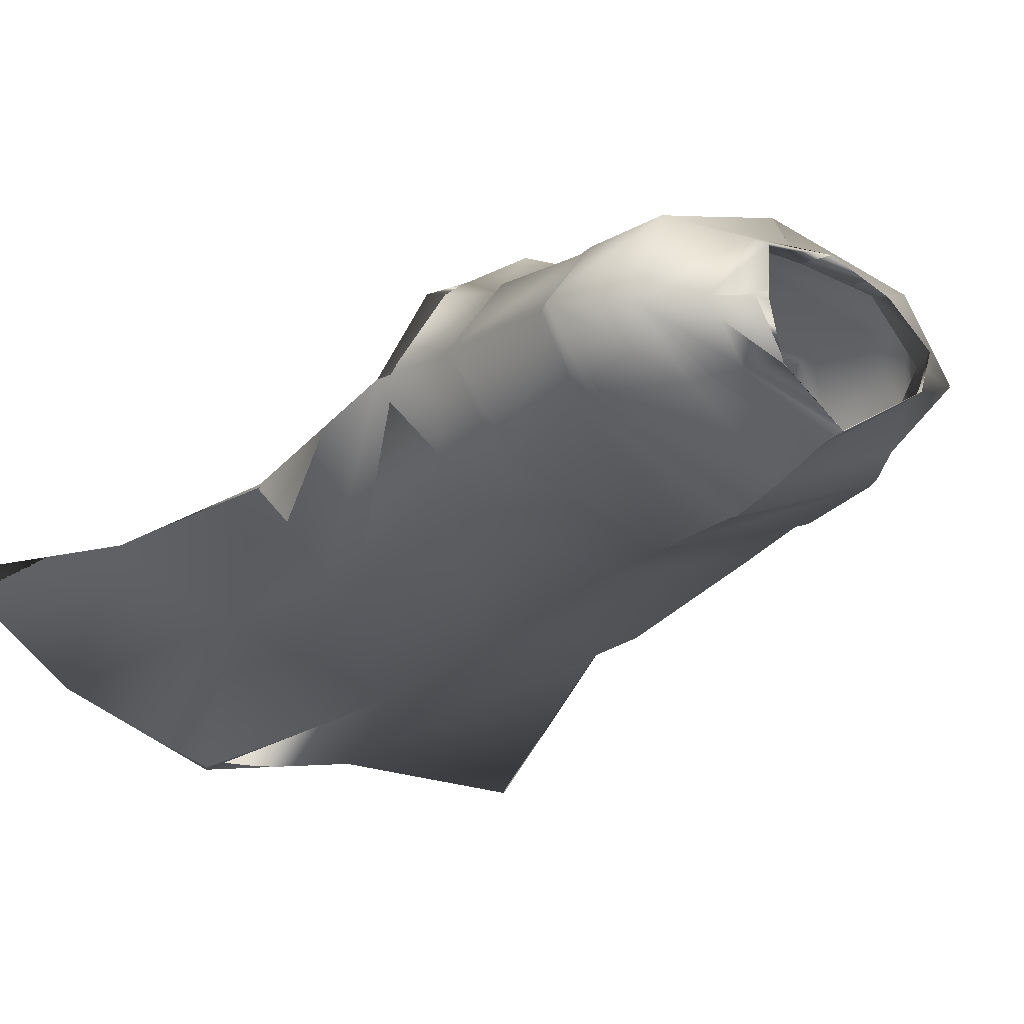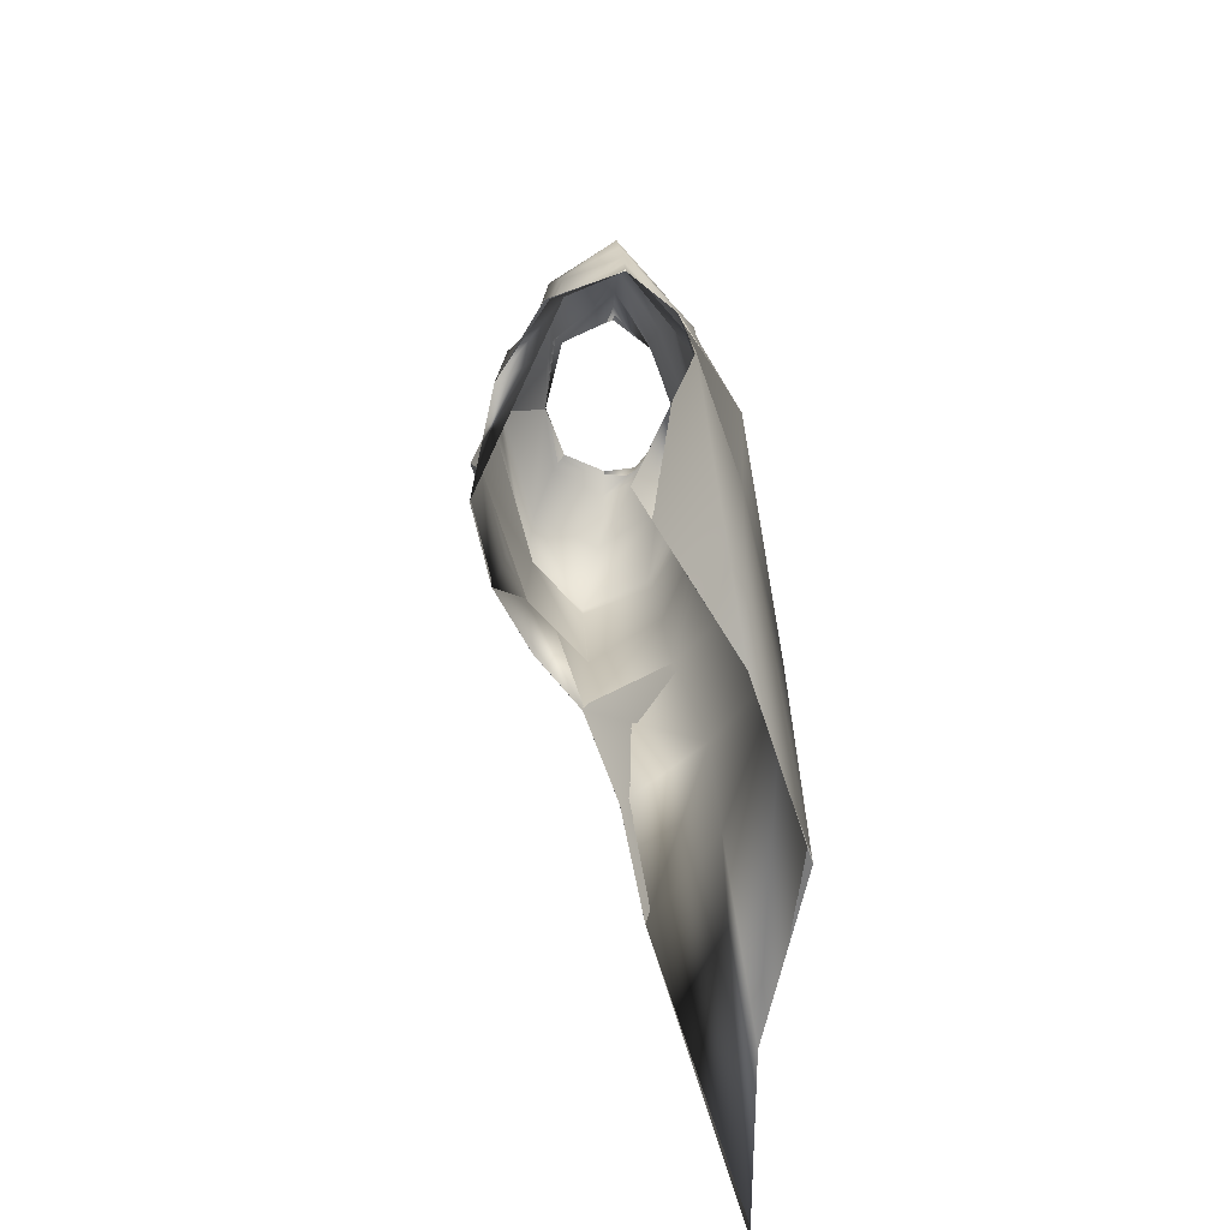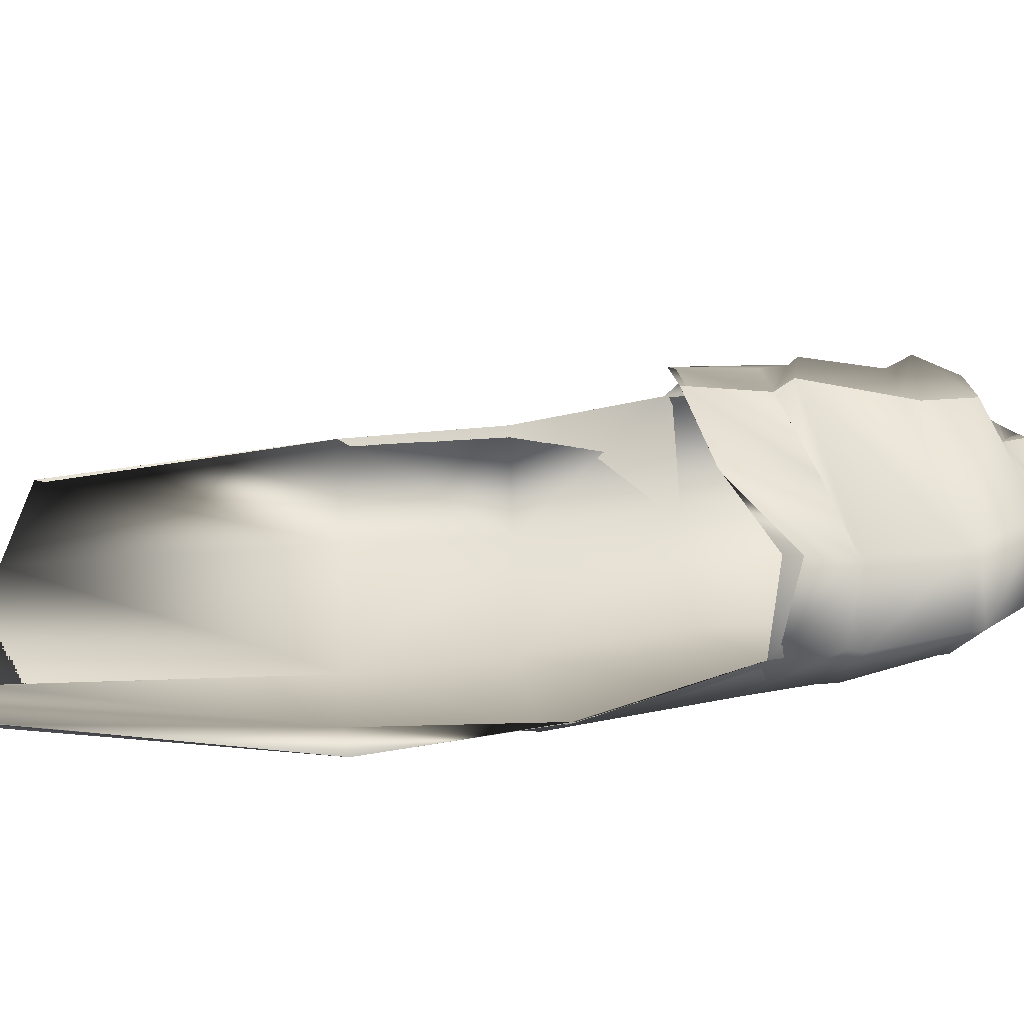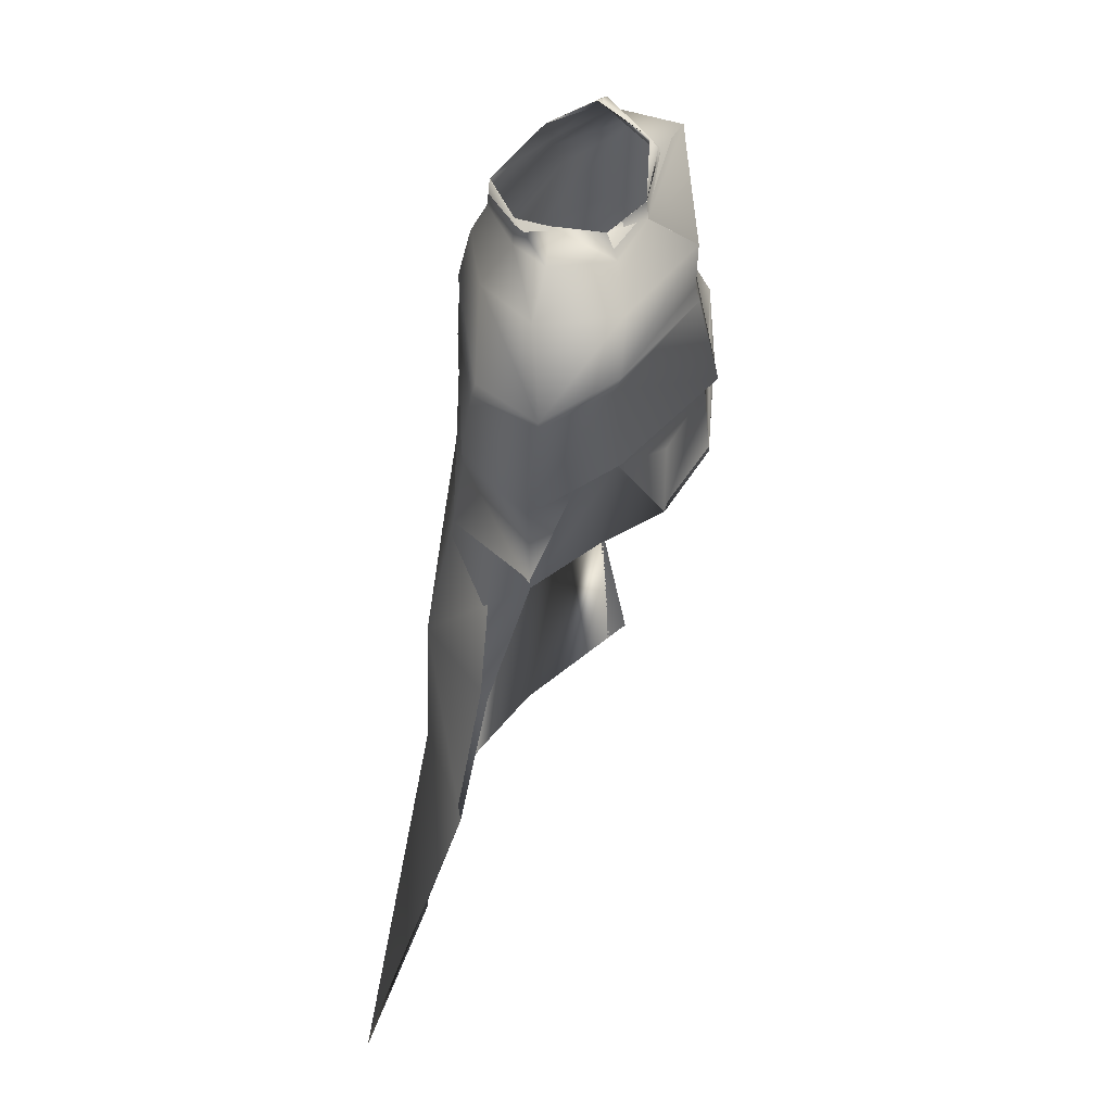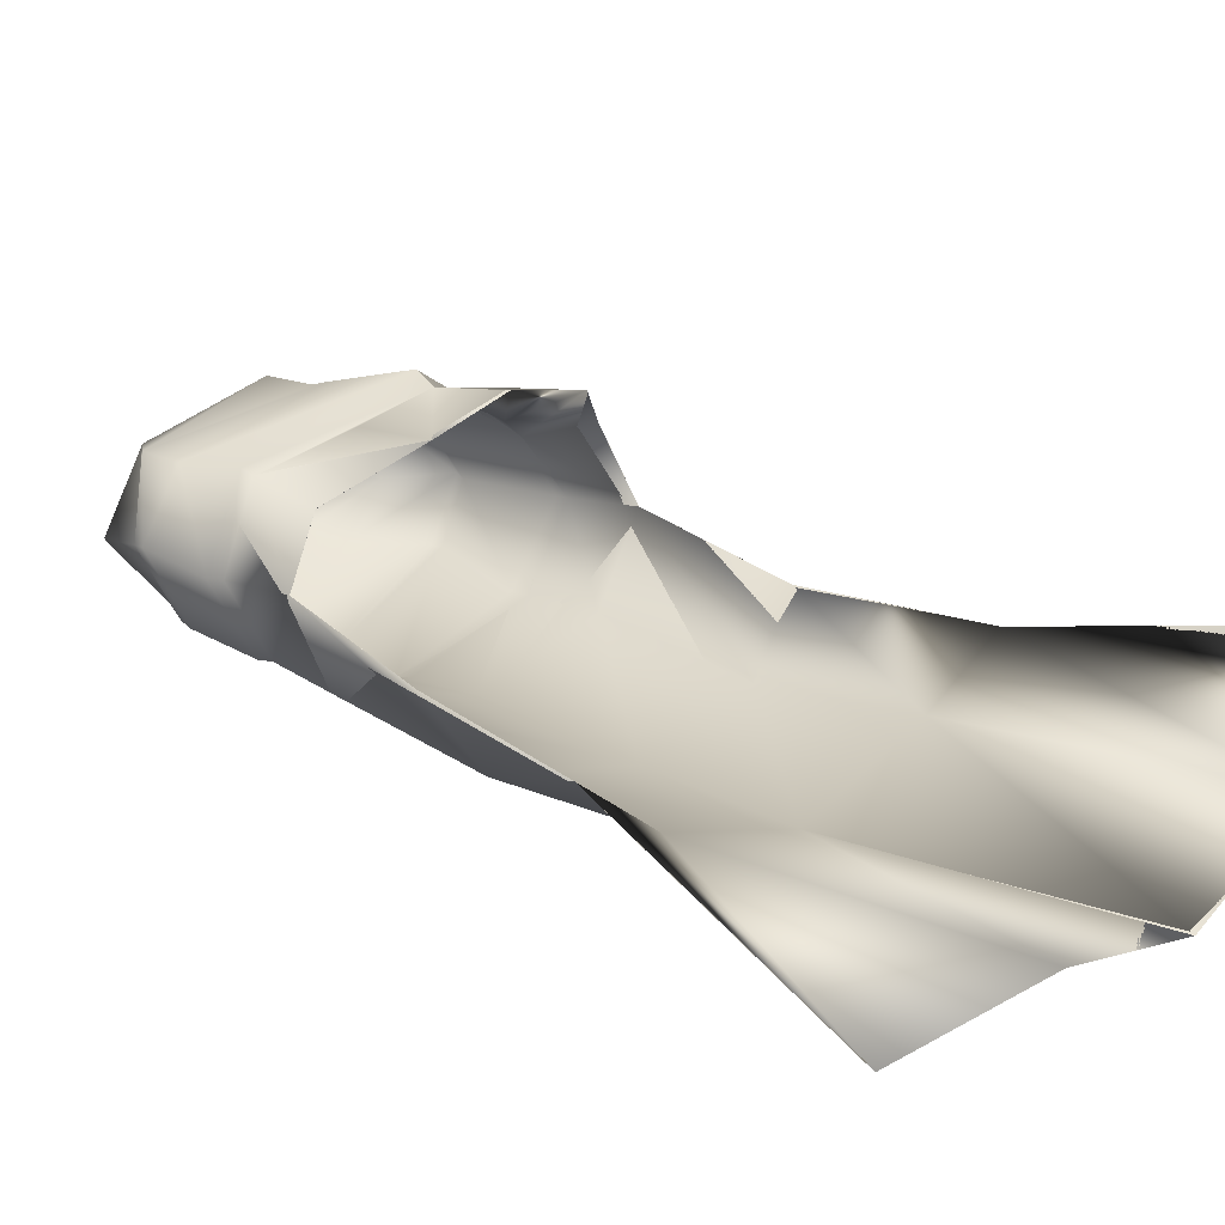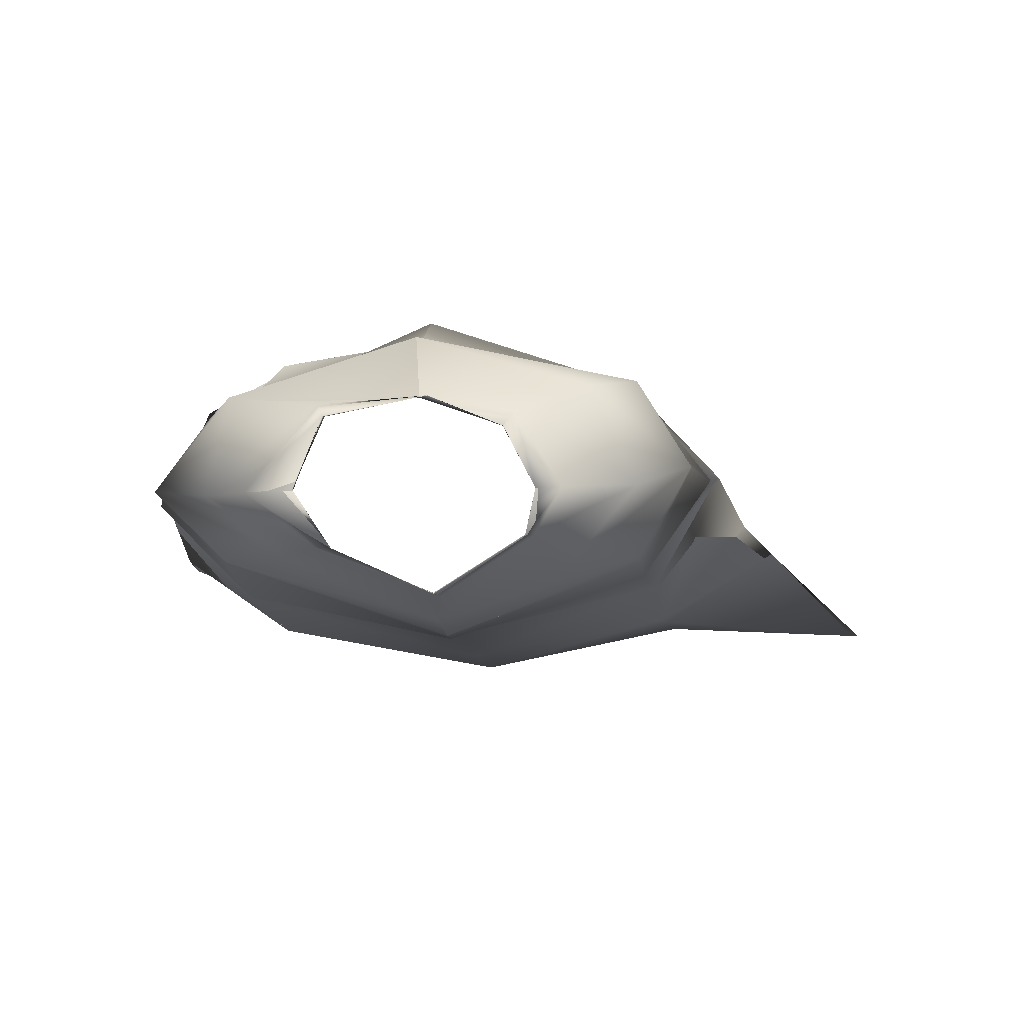
<metadata>
{"format":"obj","ext":"obj","renderer":"f3d","projection":"perspective","resolution":1024,"background":"white","views":[{"elev":-19.0,"azim":144.3,"up":"+Z"},{"elev":-63.8,"azim":87.6,"up":"+Y"},{"elev":27.5,"azim":87.6,"up":"+Z"},{"elev":46.7,"azim":-75.0,"up":"+Y"},{"elev":15.6,"azim":-50.3,"up":"+Z"},{"elev":-1.0,"azim":-175.3,"up":"+Z"}]}
</metadata>
<code>
o Capa_Stand_Cylinder.003
v 0.134 2.538 -0.1165
v 0.1009 2.592 -0.1215
v 0.2325 2.577 -0.03979
v 0.1533 2.623 -0.0363
v 0.129 2.557 0.0906
v 0.1135 2.572 0.07259
v 0.1882 2.479 -0.1358
v 0.3053 2.501 -0.04278
v 0.2666 2.516 0.1045
v 0.2983 2.373 -0.1418
v 0.4041 2.406 -0.03431
v 0.317 2.404 0.08068
v 0.2975 2.183 -0.1939
v 0.4386 2.2 -0.05213
v 0.3461 2.213 0.08085
v 0.3216 2.007 -0.2059
v 0.4622 2.033 -0.04986
v 0.3875 2.061 0.1064
v 0.3197 1.671 -0.268
v 0.4905 1.722 -0.1425
v 0.3171 1.33 -0.2524
v 0.553 1.346 -0.1613
v 0.2455 1.967 0.1977
v 0.3218 2.384 0.07405
v 0.3966 2.383 -0.04131
v 0.3015 2.351 -0.1428
v 0.3466 2.2 0.06951
v 0.432 2.169 -0.05003
v 0.3009 2.147 -0.1956
v 0.2304 2.136 0.1245
v 0.3111 0.6588 -0.2315
v 0.5869 0.6866 -0.04652
v 0.1354 2.54 -0.1194
v 0.101 2.592 -0.1214
v 0.2321 2.578 -0.03765
v 0.1523 2.622 -0.03803
v 0.128 2.552 0.0915
v 0.1151 2.586 0.07251
v 0.1878 2.477 -0.134
v 0.3051 2.501 -0.04307
v 0.2666 2.516 0.1049
v 0.2989 2.373 -0.1419
v 0.4038 2.406 -0.03467
v 0.3172 2.405 0.08062
v 0.298 2.184 -0.1969
v 0.4389 2.201 -0.05231
v 0.3456 2.213 0.07956
v 0.3215 2.007 -0.2055
v 0.4621 2.033 -0.05005
v 0.3872 2.061 0.1062
v 0.3196 1.671 -0.2683
v 0.4903 1.722 -0.1426
v 0.3181 1.33 -0.255
v 0.5529 1.346 -0.1613
v 0.2455 1.967 0.1977
v 0.3218 2.384 0.07418
v 0.3964 2.384 -0.04169
v 0.3017 2.351 -0.1436
v 0.3473 2.2 0.06991
v 0.4328 2.17 -0.05013
v 0.3008 2.148 -0.1959
v 0.2477 2.14 0.179
v 0.3111 0.6588 -0.2316
v 0.5868 0.6867 -0.04659
v -0.05067 2.503 -0.192
v -0.04692 2.56 -0.188
v -0.1925 2.539 -0.1015
v -0.1847 2.593 -0.1017
v -0.2338 2.537 -0.03035
v -0.2 2.6 -0.03385
v -0.1619 2.516 0.08225
v -0.1491 2.566 0.05889
v -0.01942 2.507 0.1041
v -0.03706 2.56 0.1038
v -0.03782 2.426 -0.2306
v -0.2334 2.471 -0.1542
v -0.3452 2.498 -0.02612
v -0.2671 2.485 0.1216
v -0.00867 2.458 0.1988
v -0.04079 2.312 -0.2576
v -0.3397 2.326 -0.1351
v -0.422 2.338 0.005546
v -0.3402 2.403 0.1337
v -0.004513 2.354 0.1963
v -0.02784 2.153 -0.2674
v -0.3412 2.15 -0.1652
v -0.4501 2.144 -0.009345
v -0.333 2.185 0.1371
v 0.006258 2.127 0.2491
v -0.02359 1.969 -0.2648
v -0.3577 1.973 -0.1829
v -0.4636 1.95 -0.000628
v -0.3608 1.995 0.1059
v 0.009453 1.925 0.2399
v -0.01821 1.64 -0.3146
v -0.3599 1.65 -0.2476
v -0.5079 1.649 -0.07879
v -0.0205 1.325 -0.3486
v -0.3624 1.317 -0.2592
v -0.5631 1.308 -0.1283
v -0.176 1.922 0.192
v -0.04279 2.295 -0.2547
v -0.3134 2.348 0.1187
v -0.4222 2.319 0.004956
v -0.3442 2.3 -0.1419
v -0.001265 2.32 0.2049
v -0.02638 2.12 -0.2645
v 0.00831 2.09 0.2238
v -0.324 2.167 0.1254
v -0.4369 2.118 -0.009576
v -0.3389 2.12 -0.1617
v -0.1661 2.061 0.1668
v -0.01602 0.655 -0.3531
v -0.3618 0.6506 -0.2914
v -0.7599 0.6692 -0.3057
v -0.05079 2.503 -0.193
v -0.04482 2.56 -0.1879
v -0.1931 2.541 -0.1031
v -0.1844 2.592 -0.1014
v -0.235 2.537 -0.03072
v -0.1999 2.6 -0.03361
v -0.1622 2.517 0.08241
v -0.1501 2.566 0.05818
v -0.0196 2.507 0.1044
v -0.03715 2.56 0.1041
v -0.03799 2.426 -0.2308
v -0.2329 2.472 -0.1532
v -0.3455 2.498 -0.02347
v -0.2673 2.485 0.1217
v -0.008915 2.458 0.1971
v -0.04074 2.312 -0.2576
v -0.3398 2.326 -0.1349
v -0.4221 2.338 0.005401
v -0.3407 2.403 0.1338
v -0.004506 2.354 0.1962
v -0.028 2.153 -0.2674
v -0.3422 2.151 -0.1661
v -0.4506 2.145 -0.0112
v -0.3323 2.185 0.1345
v 0.006272 2.127 0.249
v -0.02366 1.97 -0.2648
v -0.3578 1.973 -0.1827
v -0.4635 1.95 -0.000612
v -0.3606 1.995 0.1057
v 0.009376 1.925 0.2398
v -0.01837 1.64 -0.3147
v -0.36 1.65 -0.2478
v -0.5078 1.649 -0.07886
v -0.02049 1.325 -0.3486
v -0.3626 1.317 -0.2599
v -0.563 1.308 -0.1283
v -0.1761 1.923 0.1919
v -0.04282 2.295 -0.2546
v -0.3135 2.347 0.1187
v -0.4227 2.319 0.004634
v -0.3443 2.3 -0.142
v -0.001311 2.32 0.2048
v -0.02691 2.12 -0.2633
v 0.008353 2.09 0.2243
v -0.3247 2.167 0.1233
v -0.439 2.118 -0.01109
v -0.3392 2.12 -0.1636
v -0.1708 2.088 0.1889
v -0.01612 0.655 -0.353
v -0.3618 0.6506 -0.2914
v -0.7599 0.6692 -0.3057
f 65 1 66
f 1 3 2
f 3 5 6
f 5 73 74
f 5 9 73
f 3 8 5
f 1 7 8
f 65 75 7
f 9 12 79
f 8 11 9
f 7 10 11
f 75 80 10
f 24 15 89
f 25 14 24
f 26 13 25
f 102 85 26
f 30 23 94
f 28 17 27
f 29 16 28
f 107 90 29
f 16 19 17
f 90 95 16
f 19 21 20
f 95 98 19
f 27 18 23
f 11 25 12
f 10 26 11
f 80 102 10
f 12 24 106
f 14 28 15
f 13 29 14
f 85 107 13
f 89 30 108
f 22 21 31
f 21 98 113
f 116 117 33
f 33 34 35
f 35 36 38
f 37 38 125
f 37 124 41
f 35 37 40
f 33 35 40
f 116 33 39
f 41 130 44
f 40 41 43
f 39 40 43
f 126 39 42
f 56 157 140
f 57 56 46
f 58 57 45
f 153 58 136
f 62 159 145
f 60 59 49
f 61 60 48
f 158 61 141
f 48 49 51
f 141 48 146
f 51 52 53
f 146 51 149
f 59 62 55
f 43 44 57
f 42 43 58
f 131 42 153
f 44 135 157
f 46 47 60
f 45 46 61
f 136 45 158
f 59 159 62
f 54 64 63
f 53 63 164
f 6 74 38
f 94 23 145
f 32 31 63
f 2 4 34
f 66 2 117
f 4 6 38
f 18 17 49
f 17 20 52
f 22 32 54
f 31 113 63
f 23 18 50
f 20 22 54
f 65 66 68
f 67 68 69
f 69 70 71
f 71 72 73
f 71 73 78
f 69 71 77
f 67 69 77
f 65 67 75
f 78 79 83
f 77 78 82
f 76 77 82
f 75 76 81
f 103 106 89
f 104 103 87
f 105 104 86
f 102 105 85
f 112 108 101
f 110 109 92
f 111 110 92
f 107 111 91
f 91 92 96
f 90 91 95
f 96 97 100
f 95 96 98
f 109 112 101
f 82 83 104
f 81 82 105
f 80 81 105
f 83 84 106
f 87 88 110
f 86 87 111
f 85 86 107
f 109 108 112
f 100 115 99
f 99 114 98
f 116 118 119
f 118 120 119
f 120 122 121
f 122 124 123
f 122 129 124
f 120 128 122
f 118 127 128
f 116 126 118
f 129 134 130
f 128 133 129
f 127 132 133
f 126 131 132
f 154 139 140
f 155 138 154
f 156 137 155
f 153 136 156
f 163 152 159
f 161 143 160
f 162 142 143
f 158 141 142
f 142 147 143
f 141 146 142
f 147 150 151
f 146 149 147
f 160 144 152
f 133 155 134
f 132 156 133
f 131 153 156
f 134 154 157
f 138 161 139
f 137 162 138
f 136 158 137
f 160 163 159
f 151 150 166
f 150 149 165
f 72 123 74
f 89 140 159
f 94 145 152
f 73 124 79
f 115 166 165
f 102 153 80
f 68 119 121
f 79 130 84
f 106 157 89
f 66 117 68
f 74 125 124
f 85 136 102
f 113 164 149
f 70 121 72
f 93 144 92
f 92 143 97
f 100 151 115
f 75 126 65
f 114 165 113
f 108 159 94
f 101 152 144
f 80 131 126
f 97 148 151
f 65 116 117
f 84 135 106
f 1 2 66
f 3 4 2
f 4 3 6
f 6 5 74
f 9 79 73
f 8 9 5
f 3 1 8
f 1 65 7
f 12 84 79
f 11 12 9
f 8 7 11
f 7 75 10
f 106 24 89
f 14 15 24
f 13 14 25
f 85 13 26
f 108 30 94
f 17 18 27
f 16 17 28
f 90 16 29
f 19 20 17
f 95 19 16
f 21 22 20
f 98 21 19
f 30 27 23
f 25 24 12
f 26 25 11
f 102 26 10
f 84 12 106
f 28 27 15
f 29 28 14
f 107 29 13
f 15 27 89
f 27 30 89
f 32 22 31
f 31 21 113
f 117 34 33
f 34 36 35
f 37 35 38
f 124 37 125
f 124 130 41
f 37 41 40
f 39 33 40
f 126 116 39
f 130 135 44
f 41 44 43
f 42 39 43
f 131 126 42
f 47 56 140
f 56 47 46
f 57 46 45
f 58 45 136
f 55 62 145
f 59 50 49
f 60 49 48
f 61 48 141
f 49 52 51
f 48 51 146
f 52 54 53
f 51 53 149
f 50 59 55
f 44 56 57
f 43 57 58
f 42 58 153
f 56 44 157
f 47 59 60
f 46 60 61
f 45 61 158
f 47 140 59
f 140 159 59
f 53 54 63
f 149 53 164
f 74 125 38
f 23 55 145
f 64 32 63
f 4 36 34
f 2 34 117
f 36 4 38
f 50 18 49
f 49 17 52
f 32 64 54
f 113 164 63
f 55 23 50
f 52 20 54
f 67 65 68
f 68 70 69
f 70 72 71
f 72 74 73
f 73 79 78
f 71 78 77
f 76 67 77
f 67 76 75
f 79 84 83
f 78 83 82
f 81 76 82
f 80 75 81
f 88 103 89
f 103 88 87
f 104 87 86
f 105 86 85
f 108 94 101
f 109 93 92
f 91 111 92
f 90 107 91
f 92 97 96
f 91 96 95
f 99 96 100
f 96 99 98
f 93 109 101
f 83 103 104
f 82 104 105
f 102 80 105
f 103 83 106
f 88 109 110
f 87 110 111
f 86 111 107
f 88 89 108
f 109 88 108
f 115 114 99
f 114 113 98
f 117 116 119
f 120 121 119
f 122 123 121
f 124 125 123
f 129 130 124
f 128 129 122
f 120 118 128
f 126 127 118
f 134 135 130
f 133 134 129
f 128 127 133
f 127 126 132
f 157 154 140
f 138 139 154
f 137 138 155
f 136 137 156
f 152 145 159
f 143 144 160
f 161 162 143
f 162 158 142
f 147 148 143
f 146 147 142
f 148 147 151
f 149 150 147
f 163 160 152
f 155 154 134
f 156 155 133
f 132 131 156
f 135 134 157
f 161 160 139
f 162 161 138
f 158 162 137
f 139 160 159
f 140 139 159
f 150 165 166
f 149 164 165
f 123 125 74
f 108 89 159
f 101 94 152
f 124 130 79
f 114 115 165
f 153 131 80
f 70 68 121
f 130 135 84
f 157 140 89
f 117 119 68
f 73 74 124
f 136 153 102
f 98 113 149
f 121 123 72
f 144 143 92
f 143 148 97
f 151 166 115
f 126 116 65
f 165 164 113
f 159 145 94
f 93 101 144
f 75 80 126
f 100 97 151
f 66 65 117
f 135 157 106

</code>
